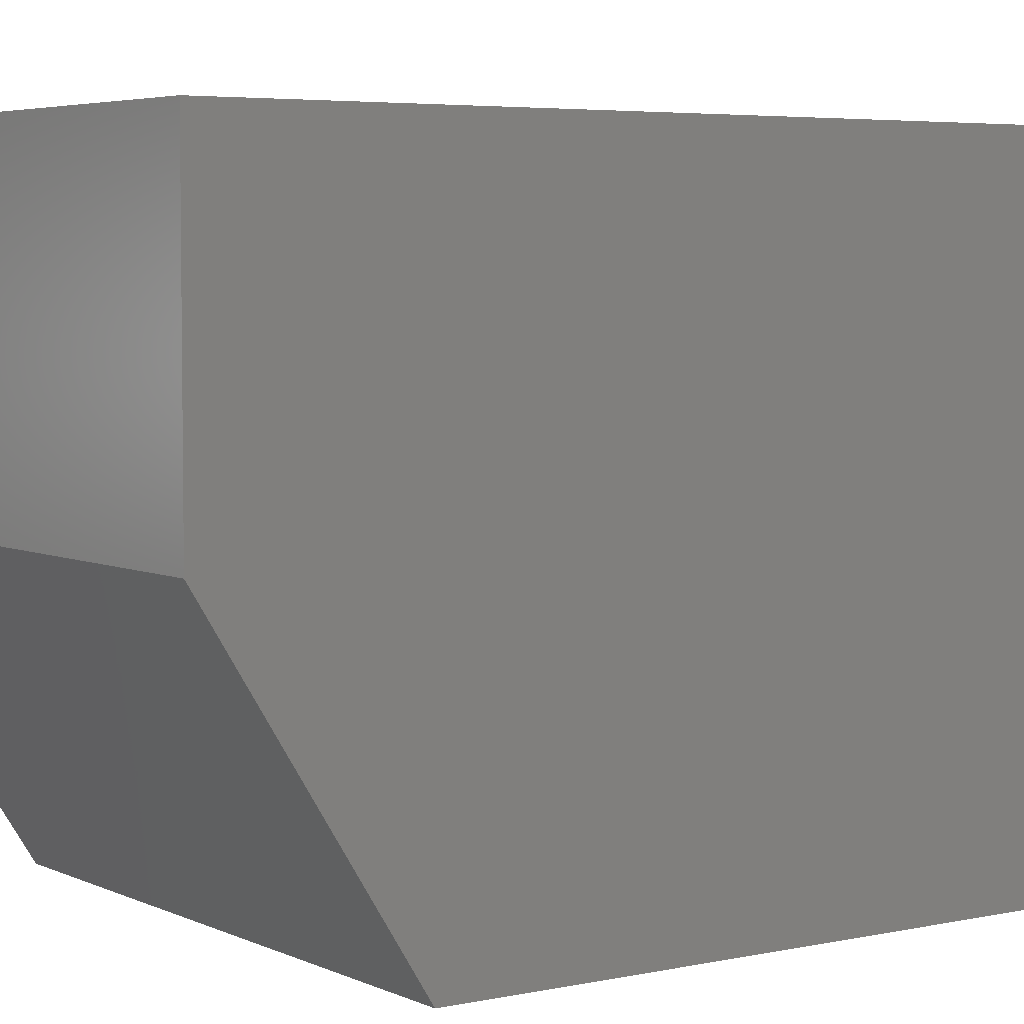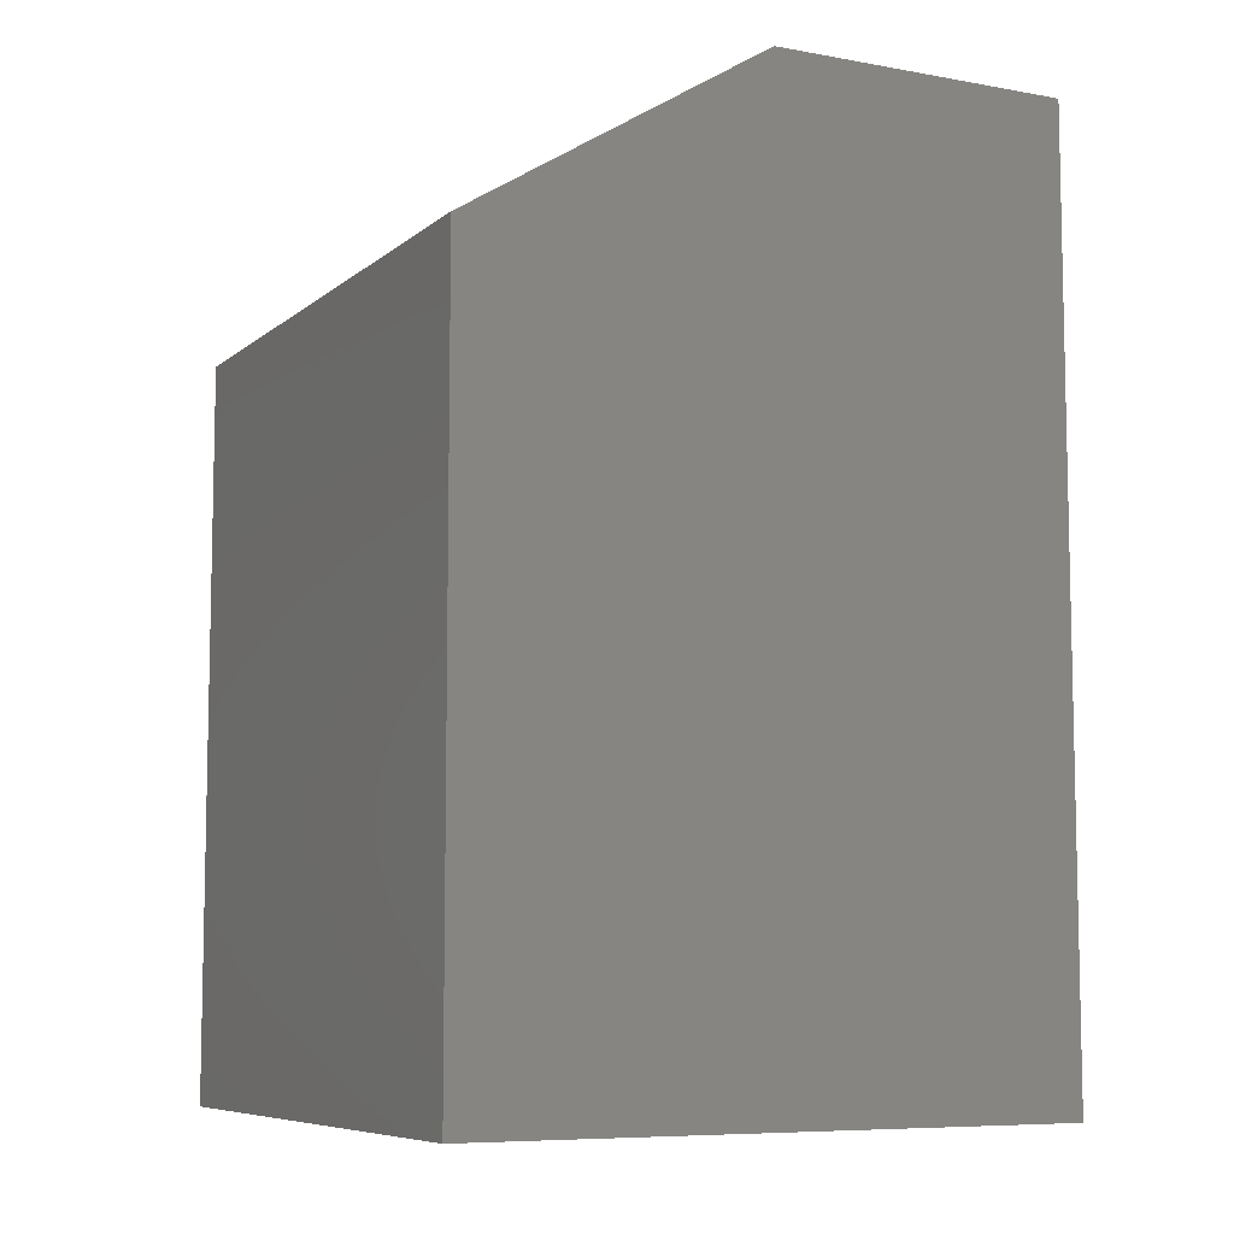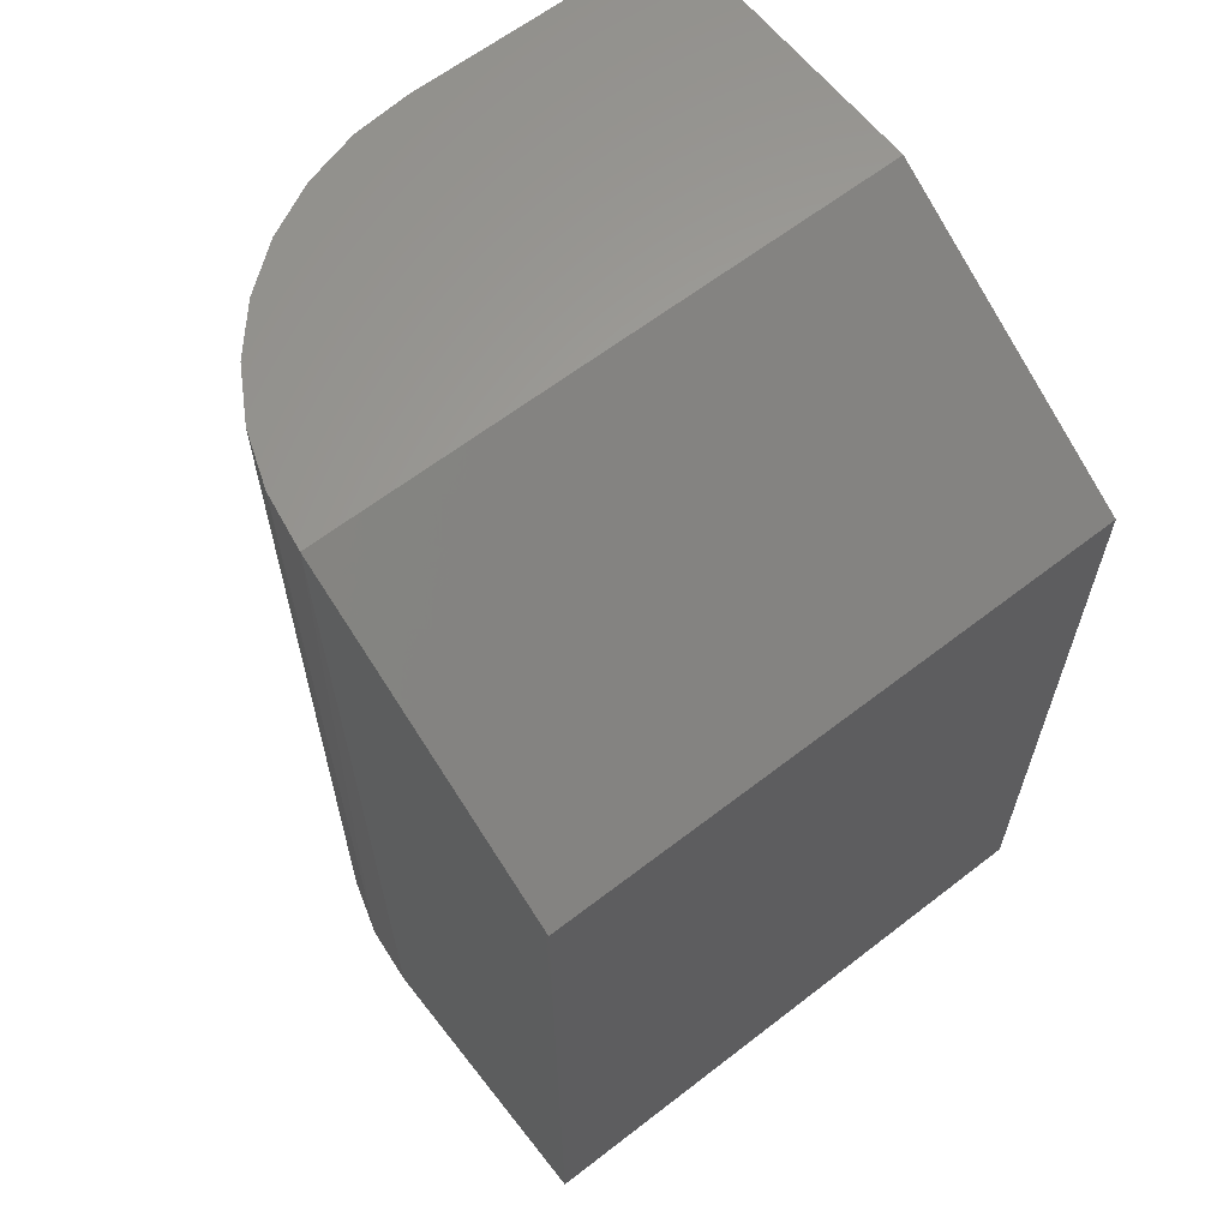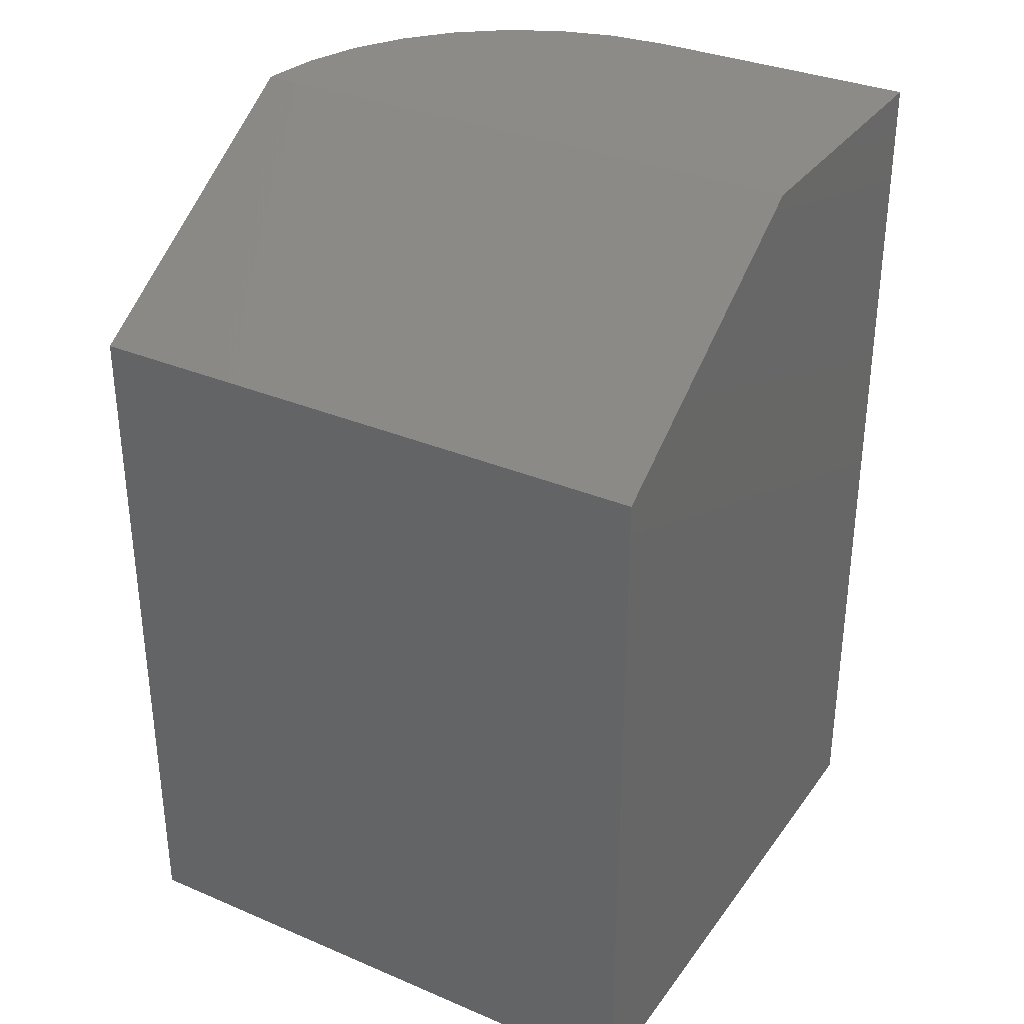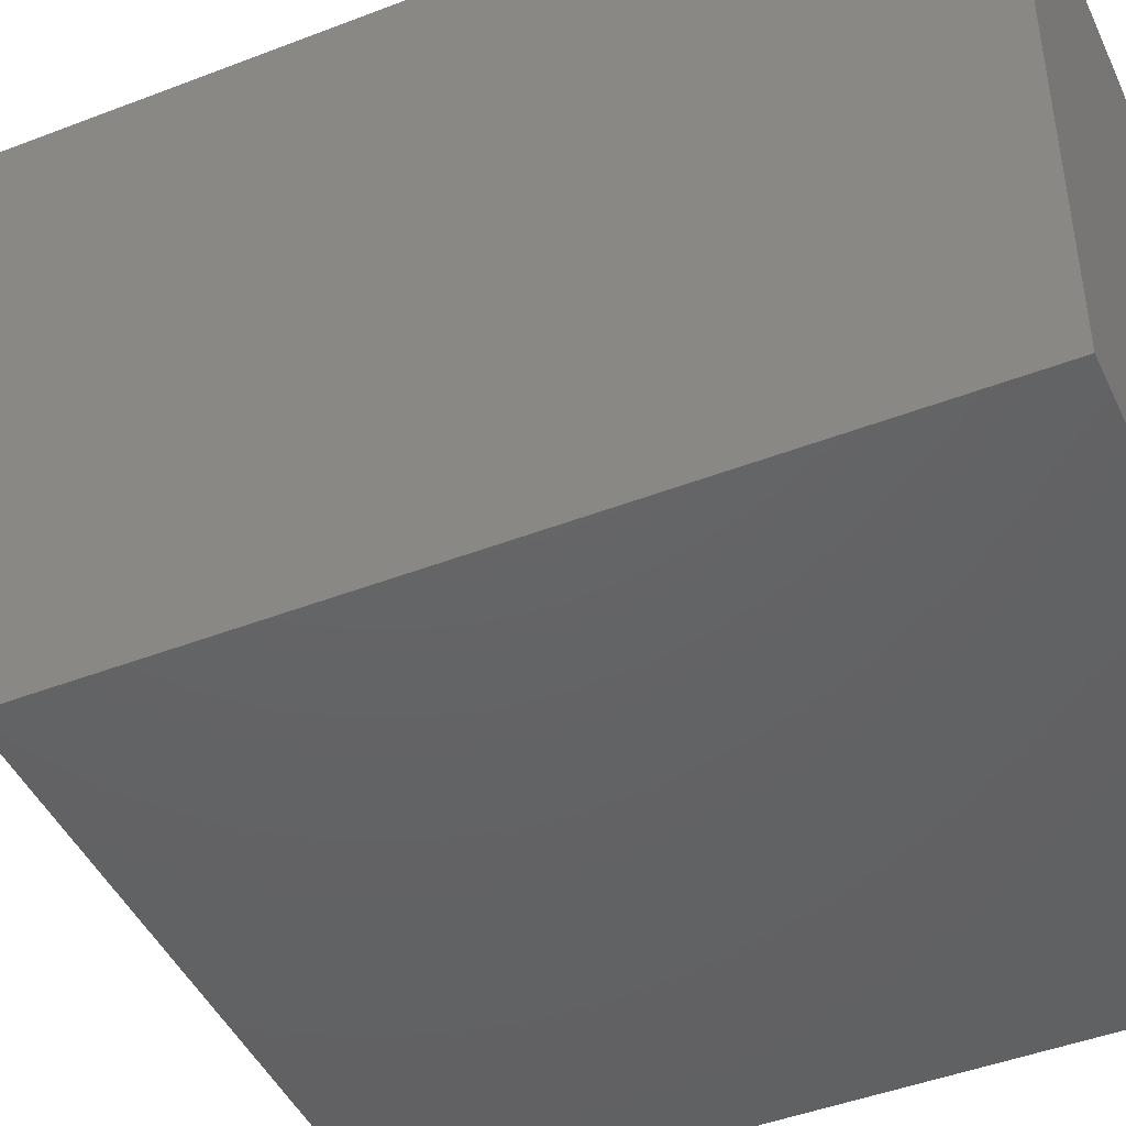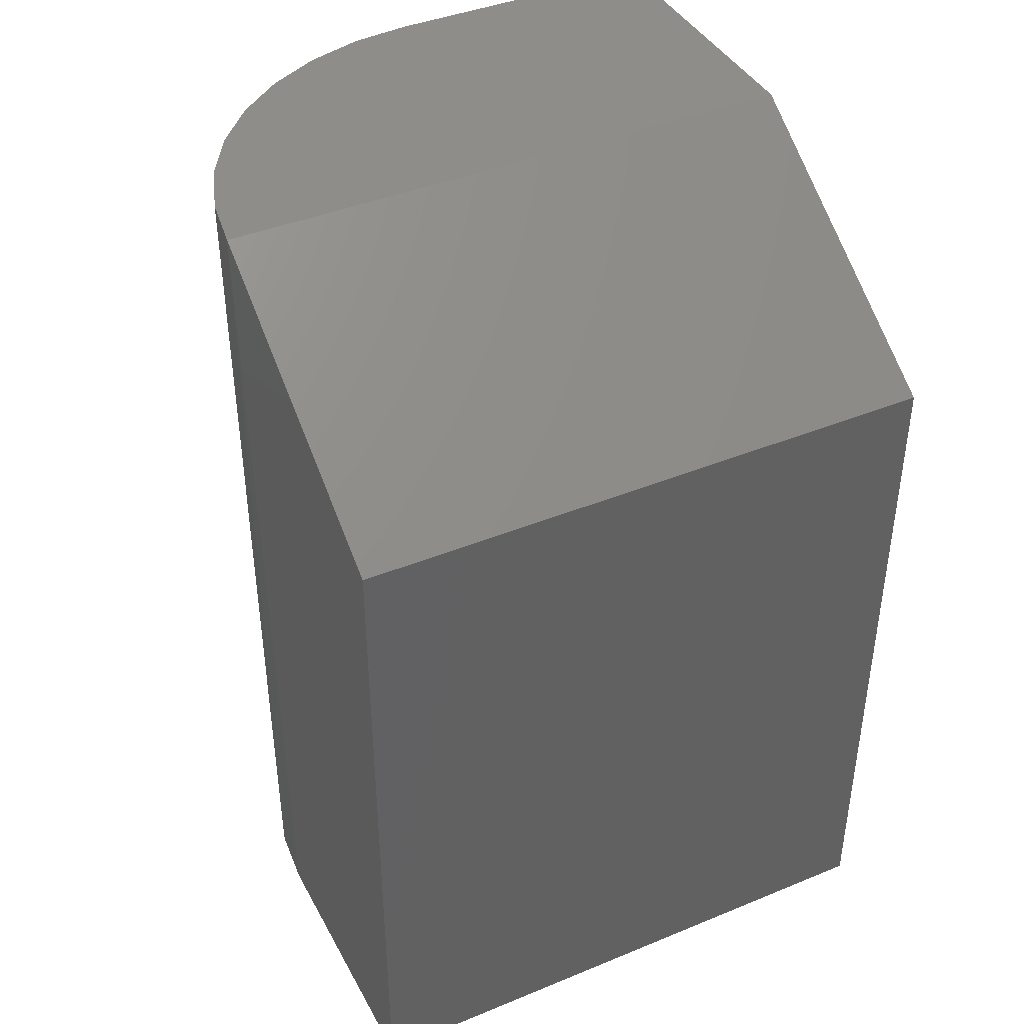
<metadata>
{"format":"stl","ext":"stl","renderer":"f3d","projection":"perspective","resolution":1024,"background":"white","views":[{"elev":4.7,"azim":55.1,"up":"+Y"},{"elev":-7.8,"azim":63.2,"up":"+Z"},{"elev":62.6,"azim":-38.1,"up":"+Z"},{"elev":33.0,"azim":30.3,"up":"+Z"},{"elev":-45.4,"azim":114.0,"up":"+Y"},{"elev":41.4,"azim":-26.4,"up":"+Z"}]}
</metadata>
<code>
# stl→obj: 26 verts, 48 faces
v -0.125 -0.007812 -0.004883
v -0.125 -0.007812 -0.3828
v -0.125 -0.125 -0.07812
v -0.125 -0.125 -0.3828
v 0.125 0 0
v 0.125 0.125 0
v 0.007812 0.125 0
v -0.01714 0.1226 0
v -0.0412 0.1156 0
v -0.06352 0.1042 0
v -0.0833 0.08882 0
v -0.09983 0.06998 0
v -0.1125 0.04838 0
v -0.1209 0.02477 0
v -0.125 0 0
v 0.125 0.125 -0.3828
v 0.125 -0.125 -0.3828
v -0.1224 0.0181 -0.3828
v -0.1149 0.04301 -0.3828
v -0.1026 0.06597 -0.3828
v -0.0861 0.0861 -0.3828
v -0.06597 0.1026 -0.3828
v -0.04301 0.1149 -0.3828
v -0.0181 0.1224 -0.3828
v 0.007812 0.125 -0.3828
v 0.125 -0.125 -0.07812
f 1 2 3
f 3 2 4
f 5 6 7
f 5 7 8
f 5 8 9
f 5 9 10
f 5 10 11
f 5 11 12
f 5 12 13
f 5 13 14
f 5 14 15
f 16 17 4
f 16 4 2
f 16 2 18
f 16 18 19
f 16 19 20
f 16 20 21
f 16 21 22
f 16 22 23
f 16 23 24
f 16 24 25
f 6 16 7
f 7 16 25
f 15 26 5
f 15 1 26
f 26 1 3
f 2 15 18
f 2 1 15
f 23 22 10
f 11 10 22
f 22 21 11
f 12 11 21
f 21 20 12
f 13 12 20
f 20 19 13
f 14 13 19
f 19 18 14
f 15 14 18
f 7 25 8
f 8 25 24
f 8 24 9
f 9 24 23
f 9 23 10
f 5 26 6
f 6 26 17
f 6 17 16
f 3 4 26
f 26 4 17

</code>
